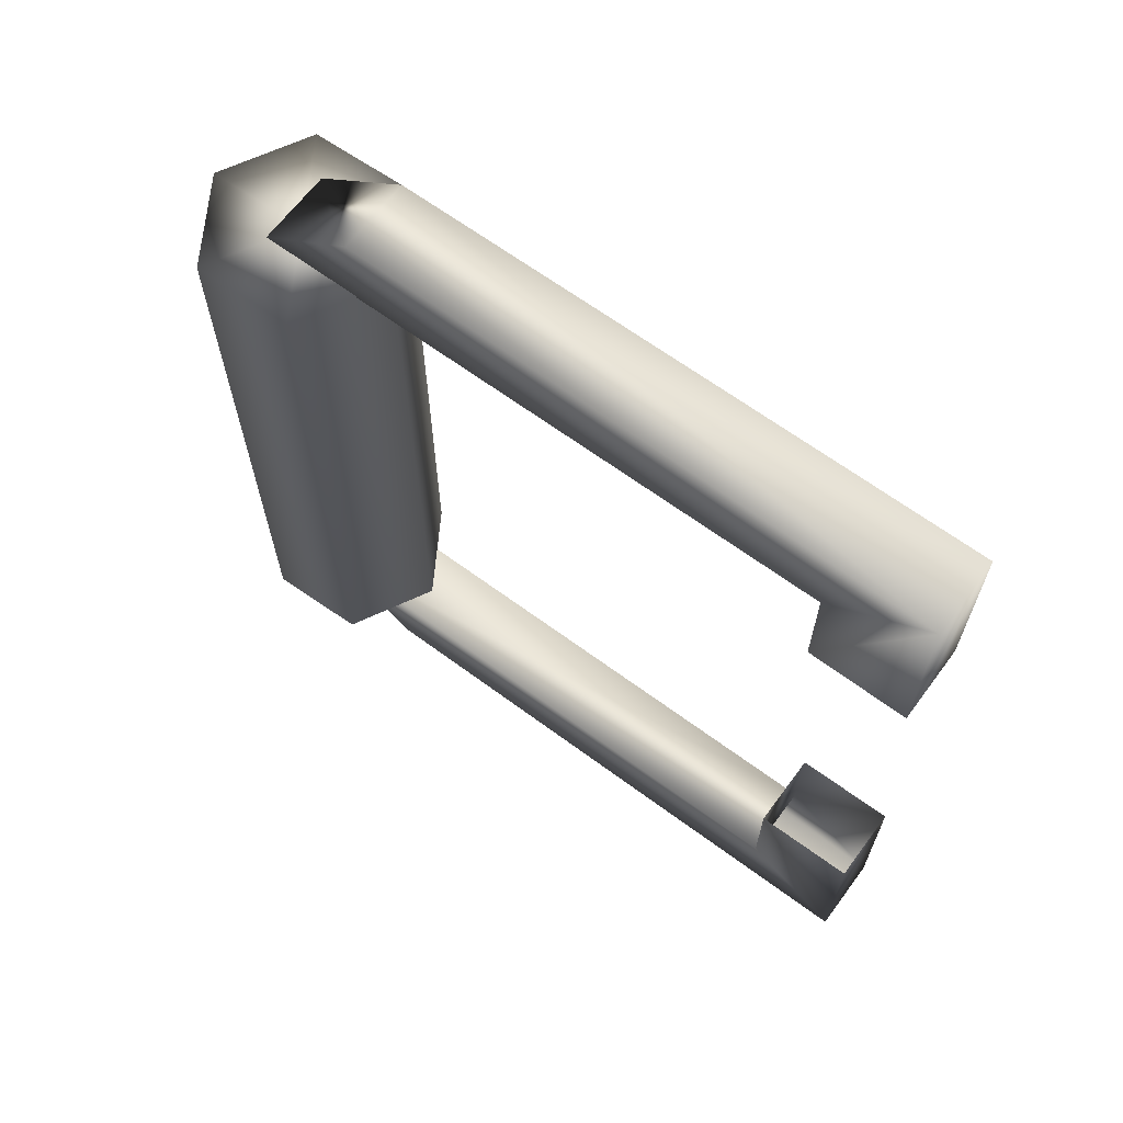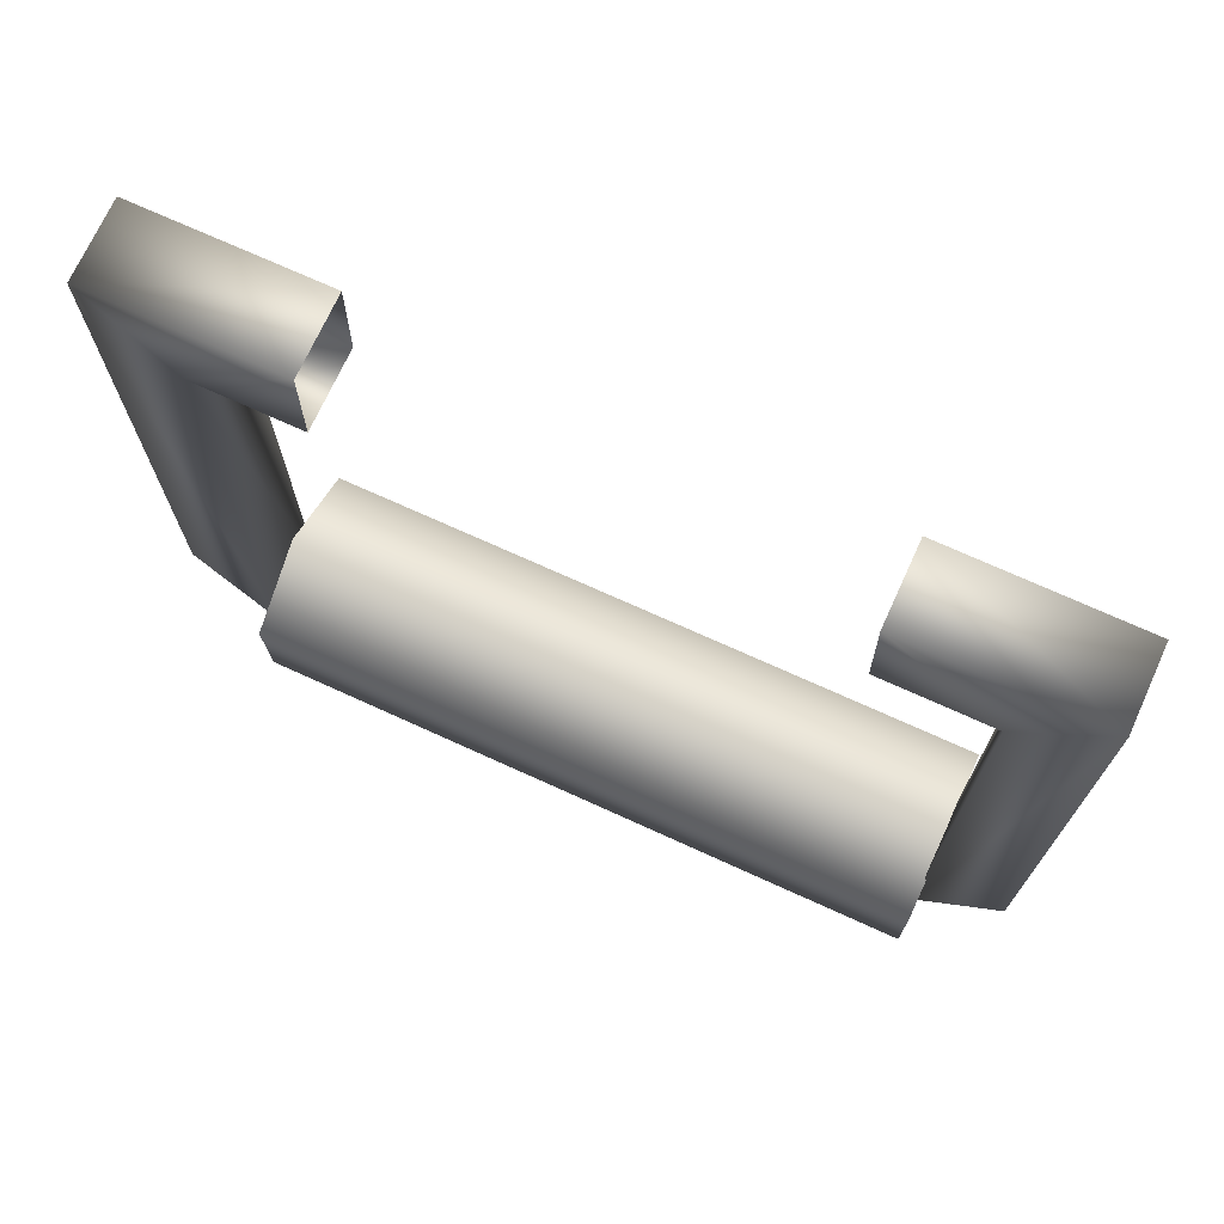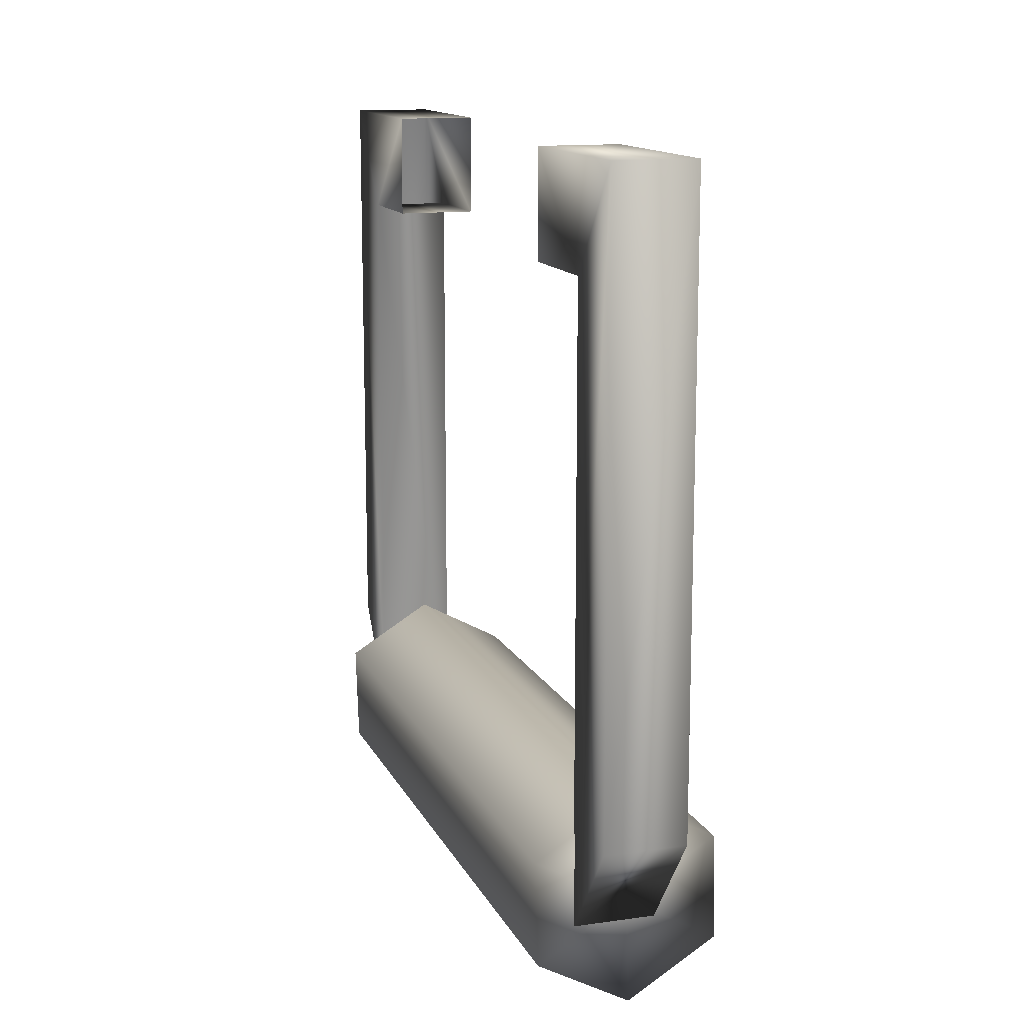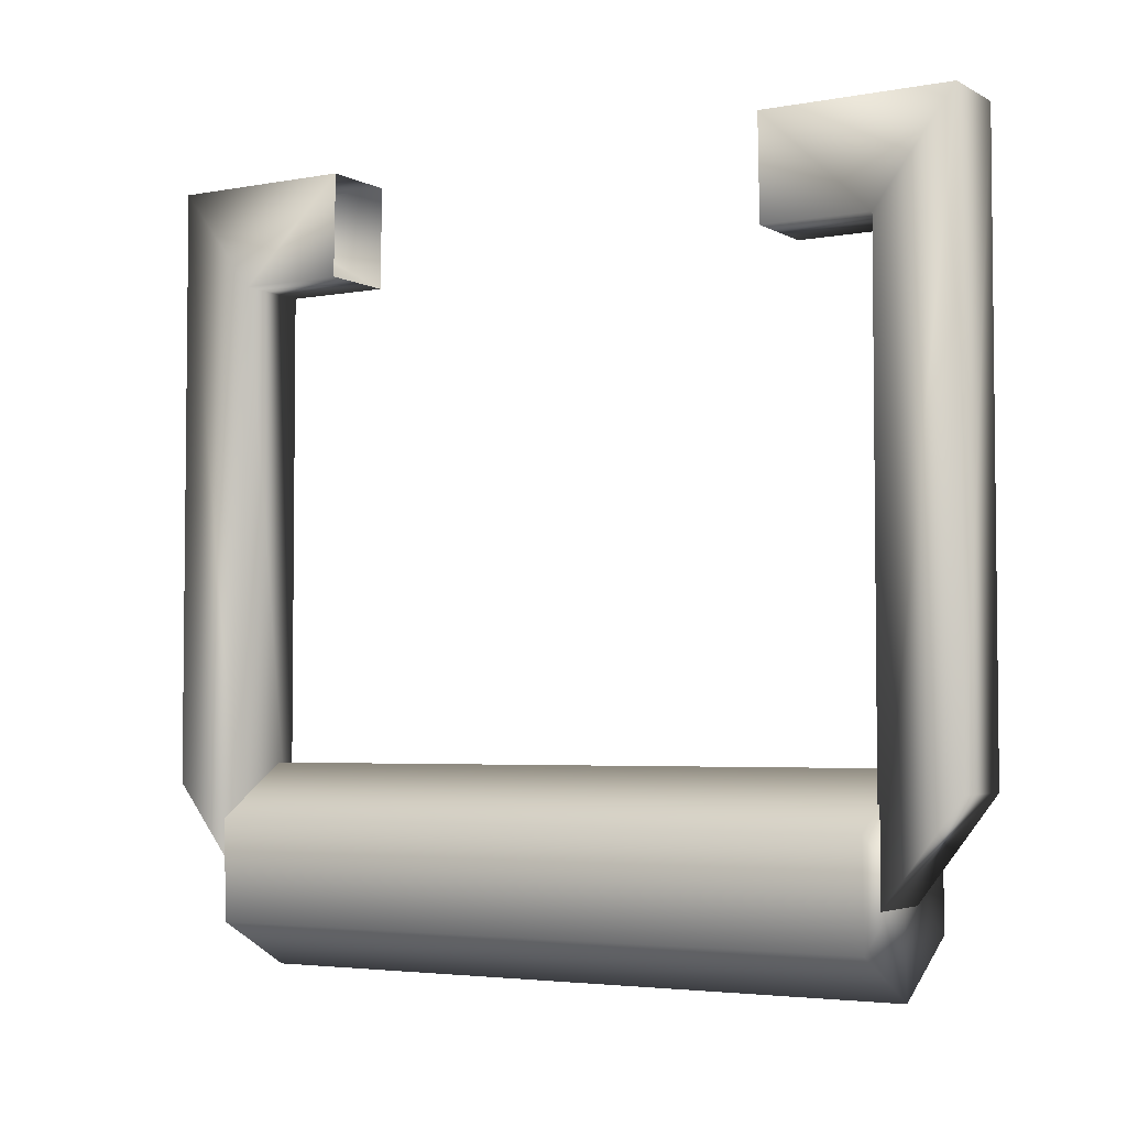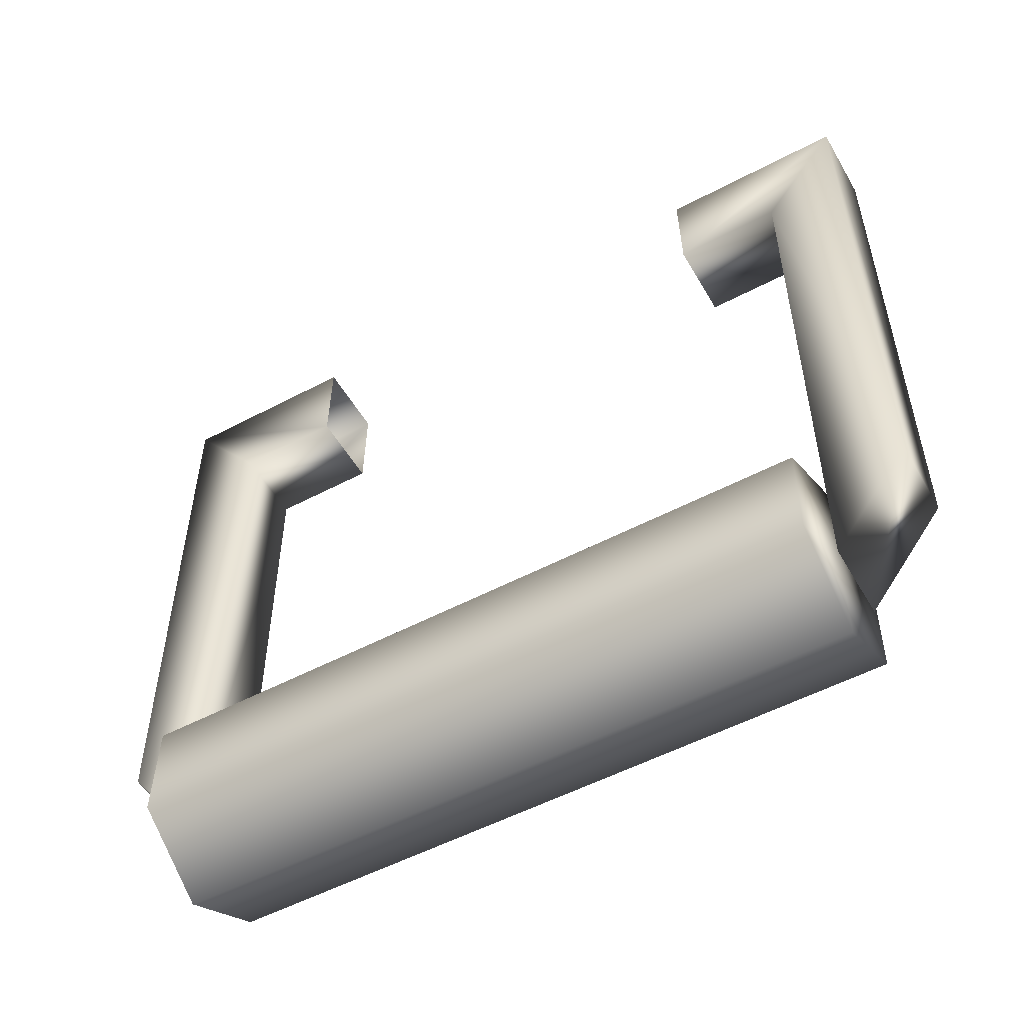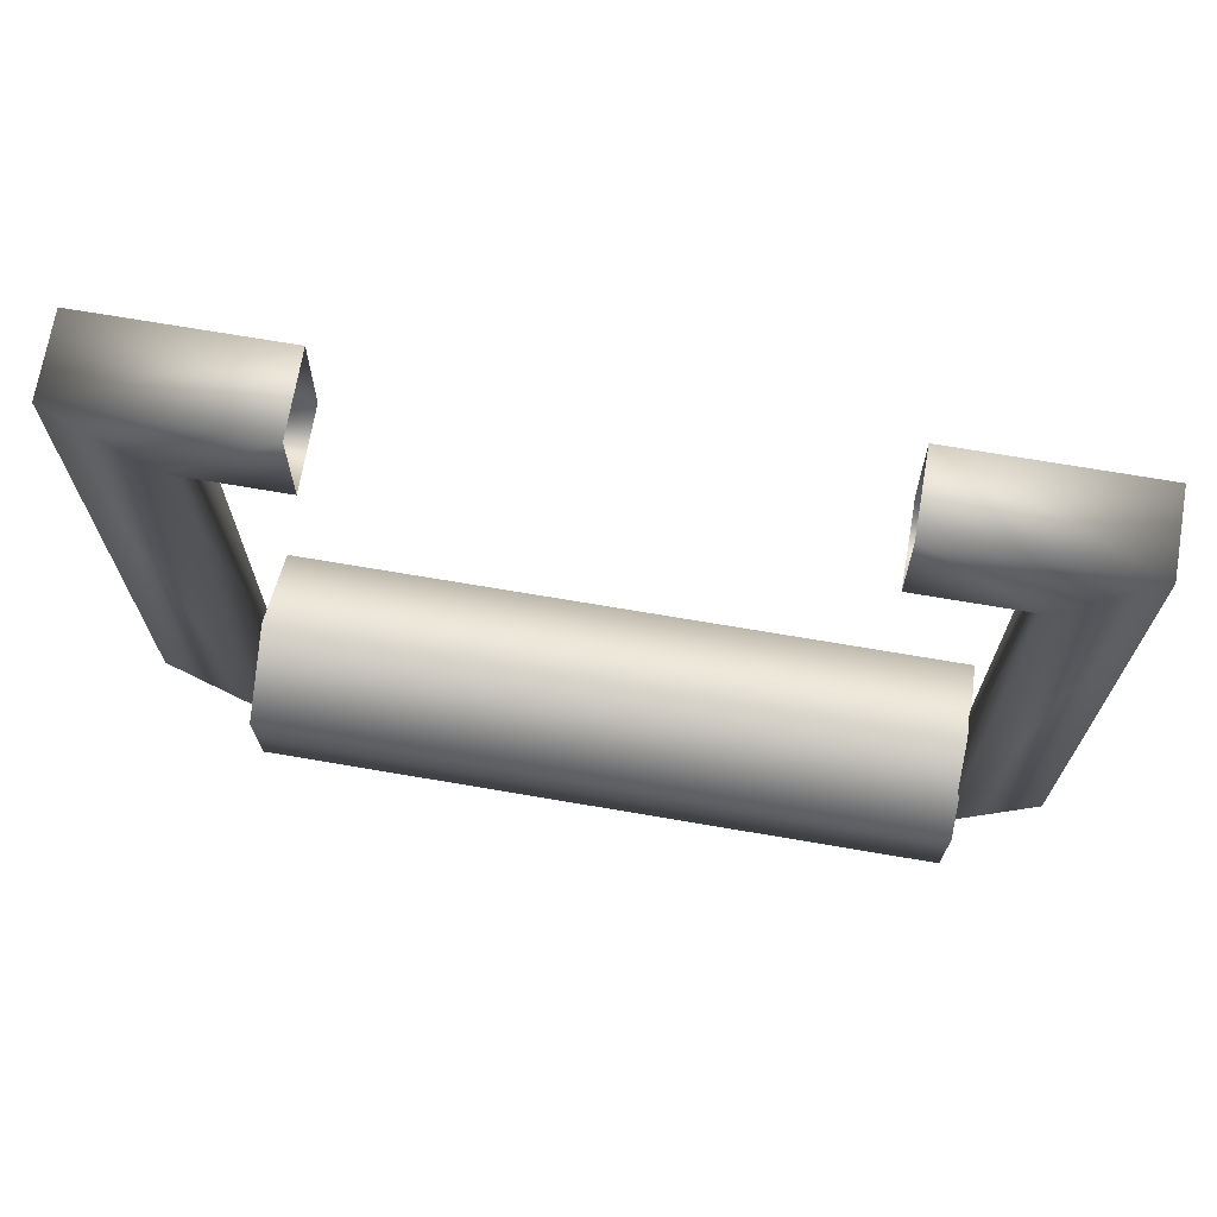
<metadata>
{"format":"obj","ext":"obj","renderer":"f3d","projection":"perspective","resolution":1024,"background":"white","views":[{"elev":65.4,"azim":126.6,"up":"+Z"},{"elev":71.8,"azim":-65.5,"up":"+Y"},{"elev":13.4,"azim":-17.9,"up":"+Y"},{"elev":-3.9,"azim":-58.7,"up":"+Y"},{"elev":-53.0,"azim":119.6,"up":"+Y"},{"elev":70.3,"azim":-80.3,"up":"+Y"}]}
</metadata>
<code>
g mesh
v -0.02602 -0.3331 -0.1722
v -0.02602 -0.2812 -0.2122
v -0.02602 0.02502 -0.2122
v -0.001493 -0.2708 -0.1683
v -0.04522 -0.2978 -0.1683
v 8.108e-08 -0.3221 -0.1683
v -0.04373 -0.3491 -0.1683
v 8.108e-08 -0.3221 -0.1683
v 0.001493 -0.3735 -0.1683
v 0.04522 -0.3465 -0.1683
v 0.04373 -0.2952 -0.1683
v -0.001493 -0.2708 -0.1683
v 8.108e-08 -0.3221 -0.1683
v -0.04522 -0.2978 0.1766
v -0.001493 -0.2708 0.1766
v 8.108e-08 -0.3221 0.1766
v -0.04373 -0.3491 0.1766
v 8.108e-08 -0.3221 0.1766
v 0.001493 -0.3735 0.1766
v 0.04522 -0.3465 0.1766
v 0.04373 -0.2952 0.1766
v -0.001493 -0.2708 0.1766
v 8.108e-08 -0.3221 0.1766
v -0.02602 -0.3331 0.1755
v -0.02602 0.02502 0.2155
v -0.02602 -0.2812 0.2155
v 0.01394 -0.3331 -0.1722
v -0.02602 -0.3331 -0.1722
v -0.02602 -0.02738 -0.1722
v 0.01394 -0.02738 -0.1722
v -0.02602 -0.02738 -0.1173
v 0.01394 -0.02738 -0.1173
v 0.01394 0.02502 -0.2122
v -0.02602 0.02502 -0.2122
v -0.02602 -0.2812 -0.2122
v 0.01394 -0.2812 -0.2122
v 0.01394 -0.2812 -0.2122
v -0.02602 -0.2812 -0.2122
v -0.02602 -0.3331 -0.1722
v 0.01394 -0.3331 -0.1722
v -0.02602 -0.3331 -0.1722
v -0.02602 0.02502 -0.2122
v -0.02602 -0.02738 -0.1722
v -0.02602 0.02502 -0.1165
v -0.02602 -0.02738 -0.1173
v 0.01394 -0.2812 -0.2122
v 0.01394 -0.3331 -0.1722
v 0.01394 -0.02738 -0.1722
v 0.01394 0.02502 -0.2122
v 0.01394 -0.02738 -0.1173
v 0.01394 0.02502 -0.1165
v -0.02602 0.02502 -0.2122
v 0.01394 0.02502 -0.2122
v 0.01394 0.02502 -0.1165
v -0.02602 0.02502 -0.1165
v -0.04373 -0.3491 -0.1683
v -0.04522 -0.2978 -0.1683
v -0.04522 -0.2978 0.1766
v -0.04373 -0.3491 0.1766
v 0.001493 -0.3735 -0.1683
v 0.001493 -0.3735 0.1766
v 0.04522 -0.3465 -0.1683
v 0.04522 -0.3465 0.1766
v -0.04522 -0.2978 -0.1683
v -0.001493 -0.2708 0.1766
v -0.04522 -0.2978 0.1766
v -0.001493 -0.2708 -0.1683
v 0.04373 -0.2952 0.1766
v 0.04373 -0.2952 -0.1683
v 0.04522 -0.3465 0.1766
v 0.04522 -0.3465 -0.1683
v 0.01394 -0.3331 0.1755
v -0.02602 -0.02738 0.1755
v -0.02602 -0.3331 0.1755
v 0.01394 -0.02738 0.1755
v -0.02602 -0.02738 0.1207
v 0.01394 -0.02738 0.1207
v 0.01394 0.02502 0.2155
v 0.01394 -0.2812 0.2155
v -0.02602 -0.2812 0.2155
v -0.02602 0.02502 0.2155
v 0.01394 -0.2812 0.2155
v 0.01394 -0.3331 0.1755
v -0.02602 -0.3331 0.1755
v -0.02602 -0.2812 0.2155
v -0.02602 -0.3331 0.1755
v -0.02602 -0.02738 0.1755
v -0.02602 0.02502 0.2155
v -0.02602 0.02502 0.1199
v -0.02602 -0.02738 0.1207
v 0.01394 -0.2812 0.2155
v 0.01394 -0.02738 0.1755
v 0.01394 -0.3331 0.1755
v 0.01394 0.02502 0.2155
v 0.01394 -0.02738 0.1207
v 0.01394 0.02502 0.1199
v -0.02602 0.02502 0.2155
v -0.02602 0.02502 0.1199
v 0.01394 0.02502 0.1199
v 0.01394 0.02502 0.2155
g mesh_0
f 3 2 1
f 6 5 4
f 8 7 5
f 8 9 7
f 8 10 9
f 8 11 10
f 13 12 11
f 16 15 14
f 18 14 17
f 18 17 19
f 18 19 20
f 18 20 21
f 23 21 22
f 26 25 24
f 29 28 27
f 30 29 27
f 31 29 30
f 32 31 30
f 35 34 33
f 36 35 33
f 39 38 37
f 40 39 37
f 43 42 41
f 44 42 43
f 45 44 43
f 48 47 46
f 49 48 46
f 50 48 49
f 51 50 49
f 54 53 52
f 55 54 52
f 58 57 56
f 59 58 56
f 59 56 60
f 61 59 60
f 61 60 62
f 63 61 62
f 66 65 64
f 65 67 64
f 65 68 67
f 68 69 67
f 68 70 69
f 70 71 69
f 74 73 72
f 73 75 72
f 73 76 75
f 76 77 75
f 80 79 78
f 81 80 78
f 84 83 82
f 85 84 82
f 88 87 86
f 88 89 87
f 89 90 87
f 93 92 91
f 92 94 91
f 92 95 94
f 95 96 94
f 99 98 97
f 100 99 97

</code>
